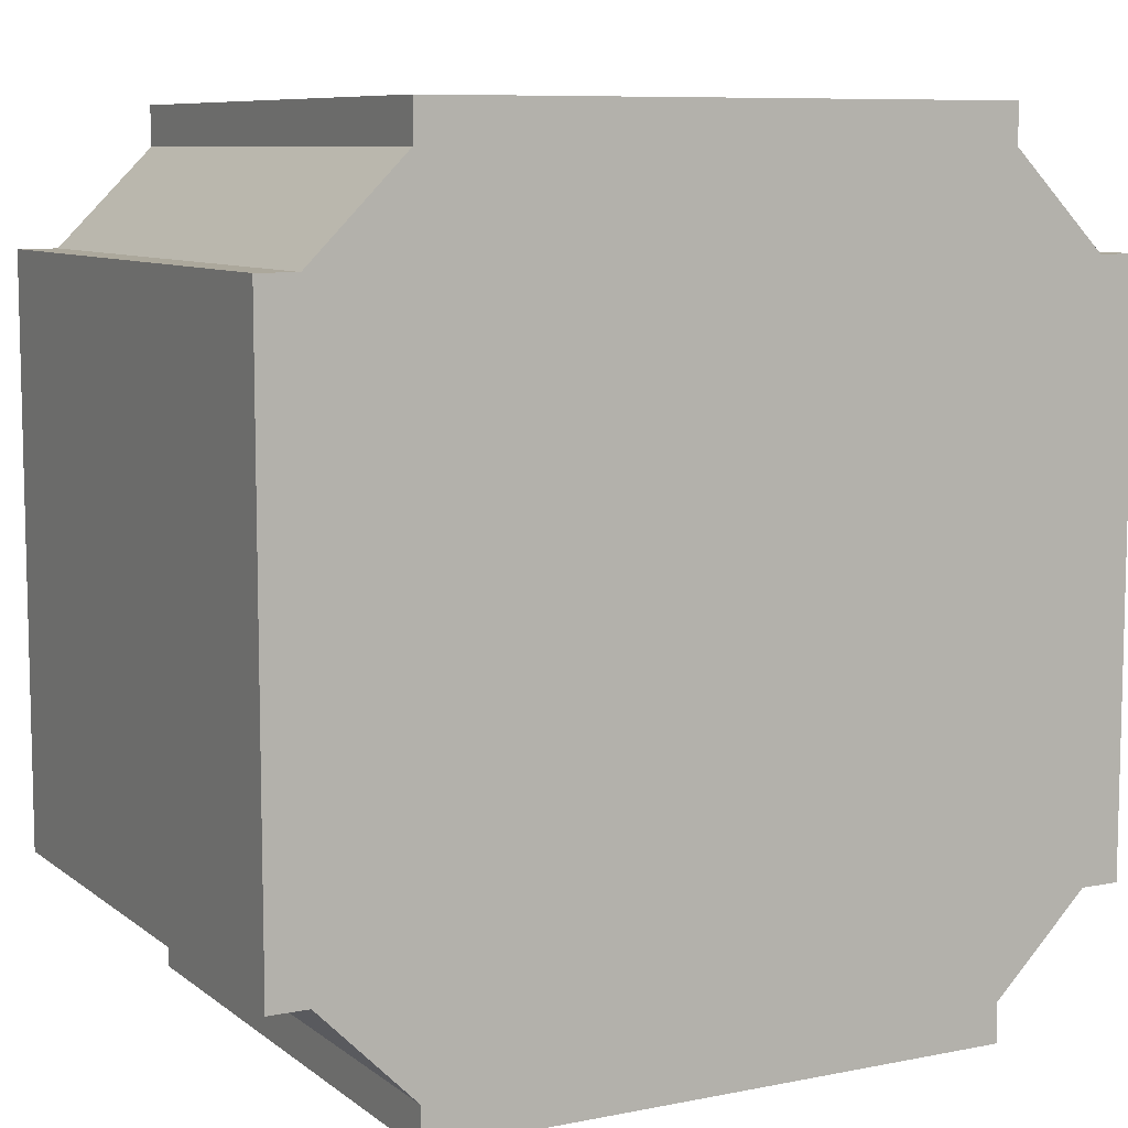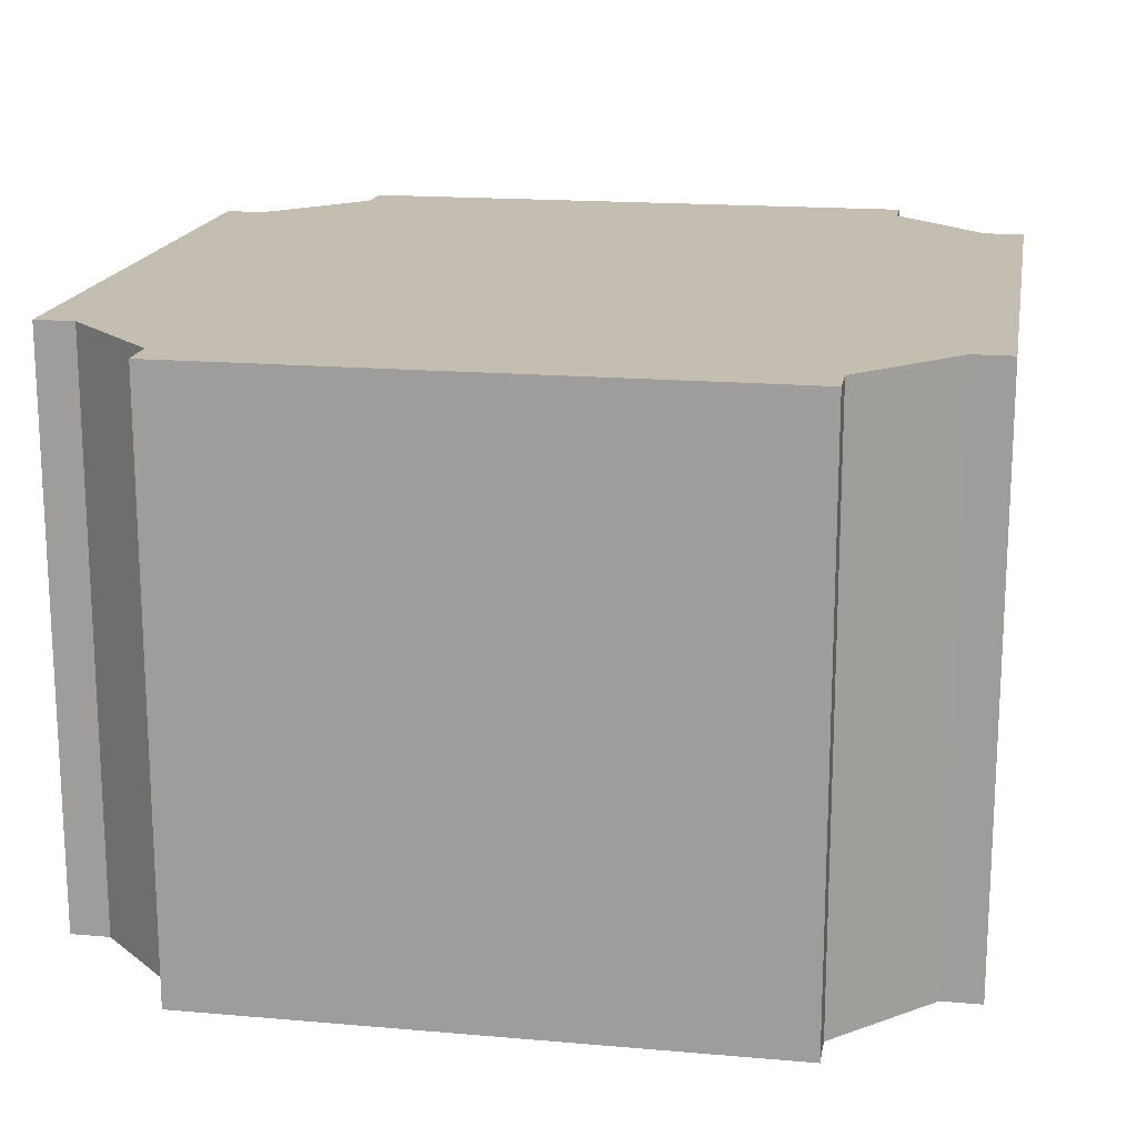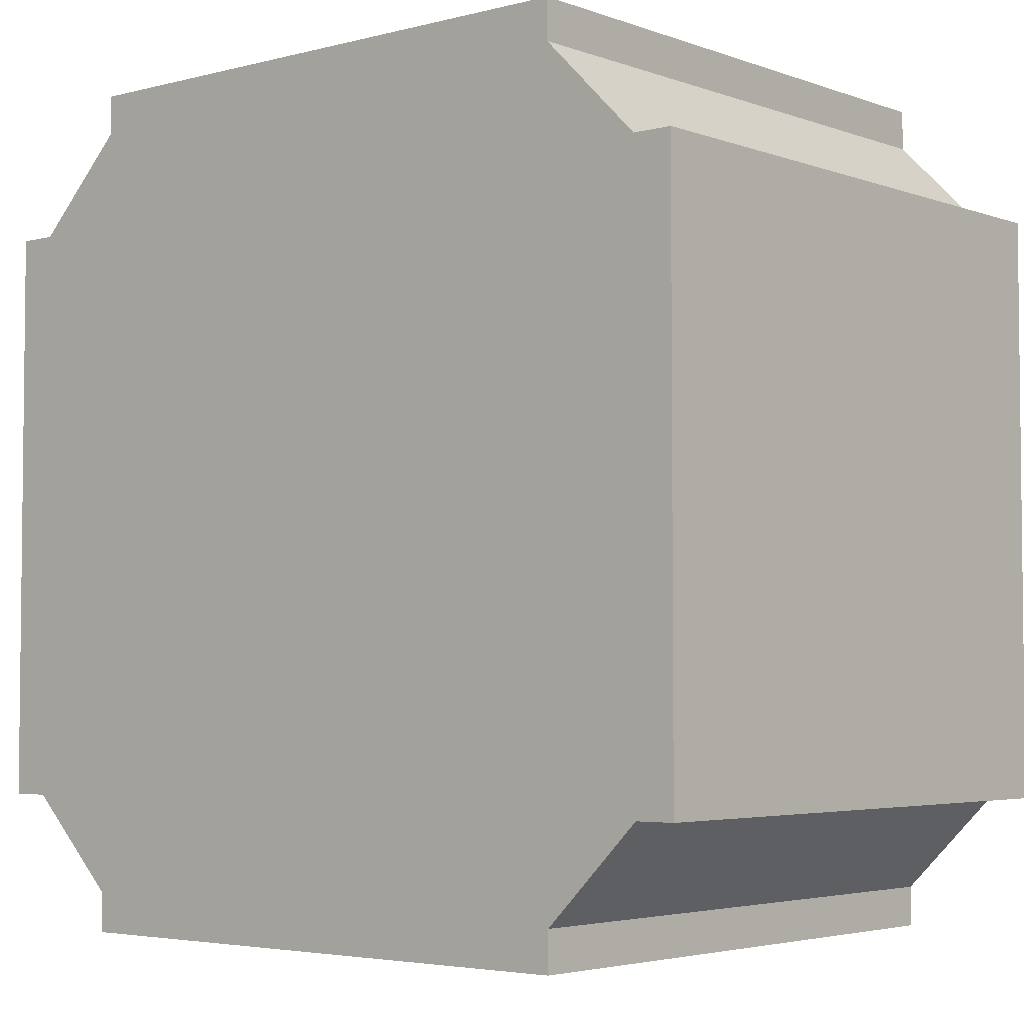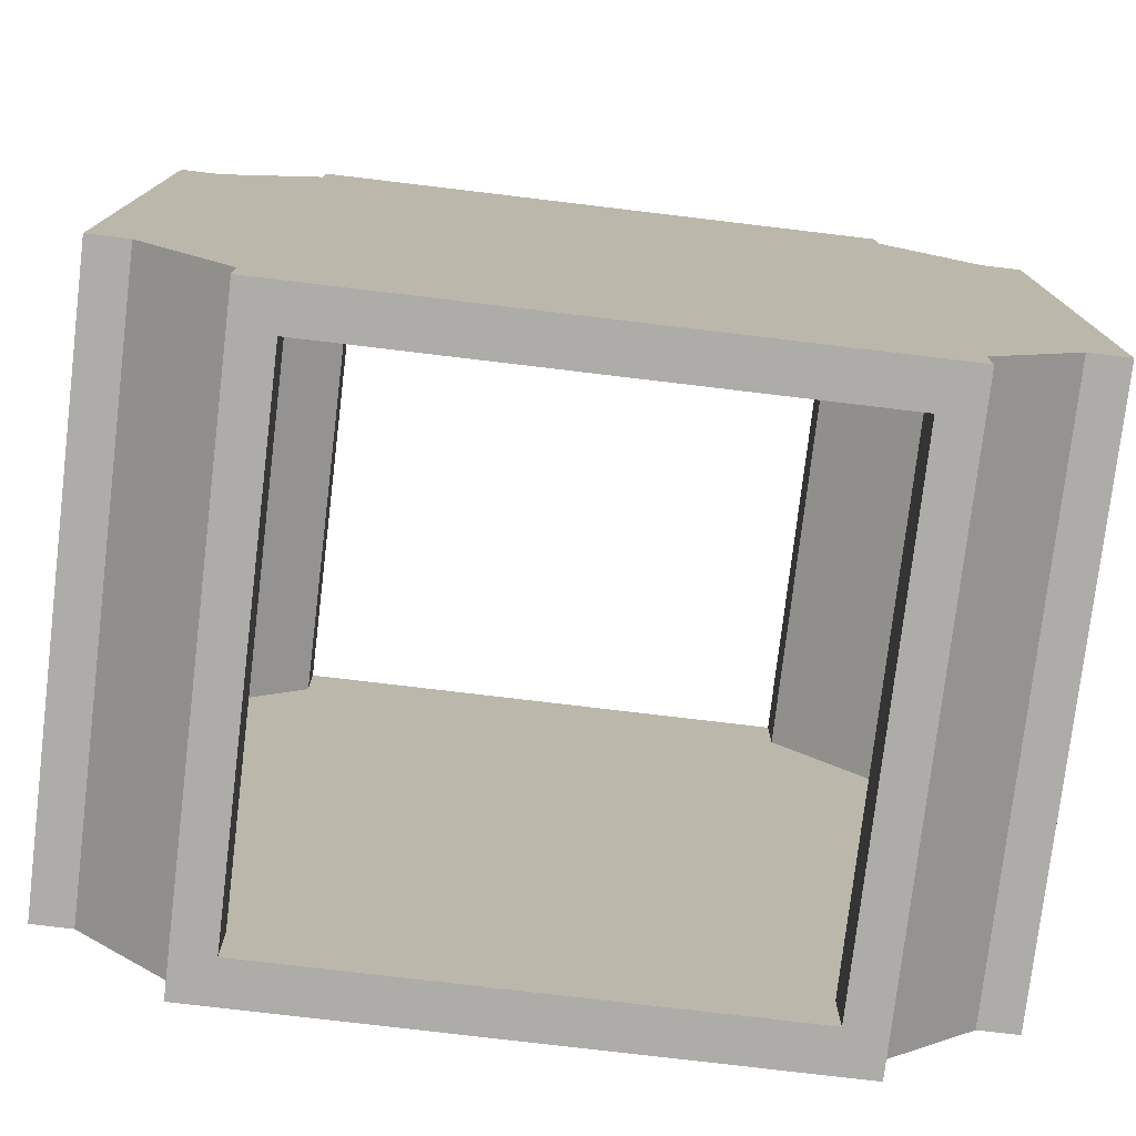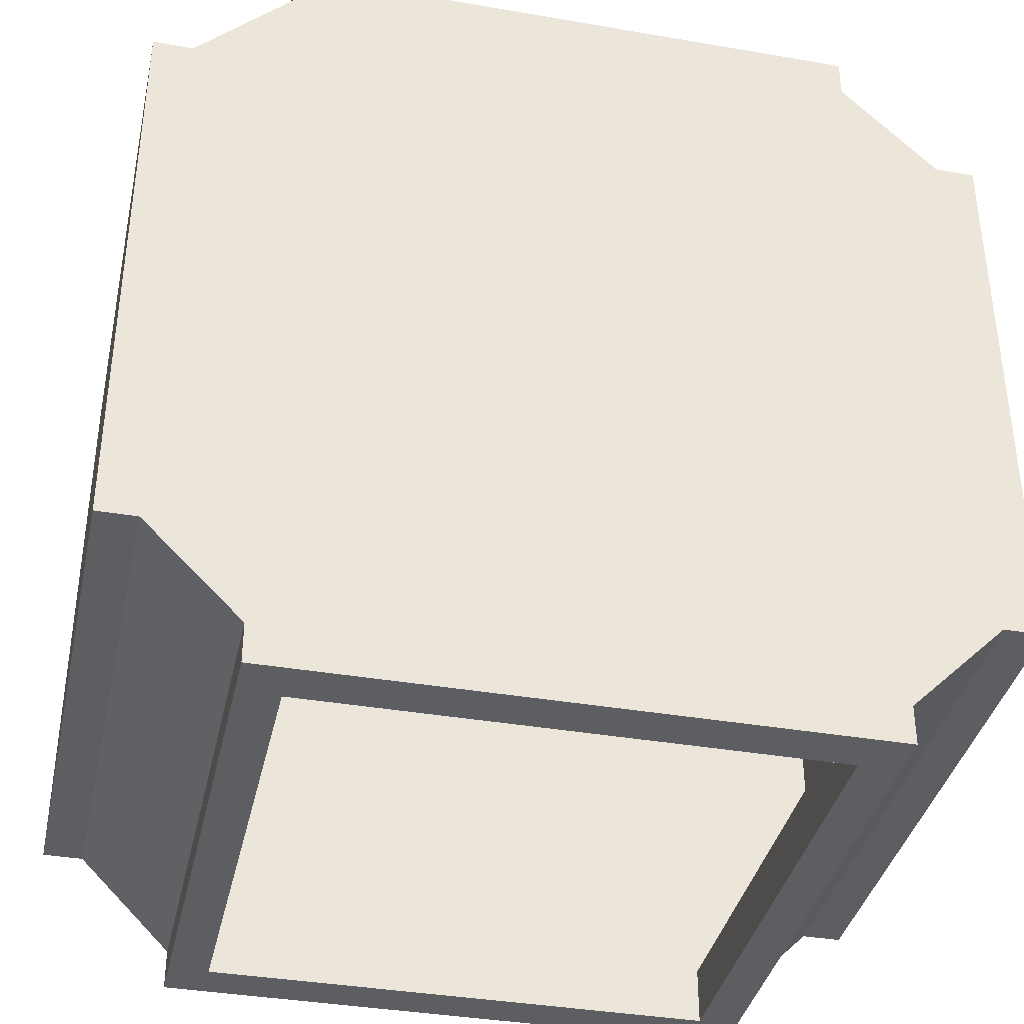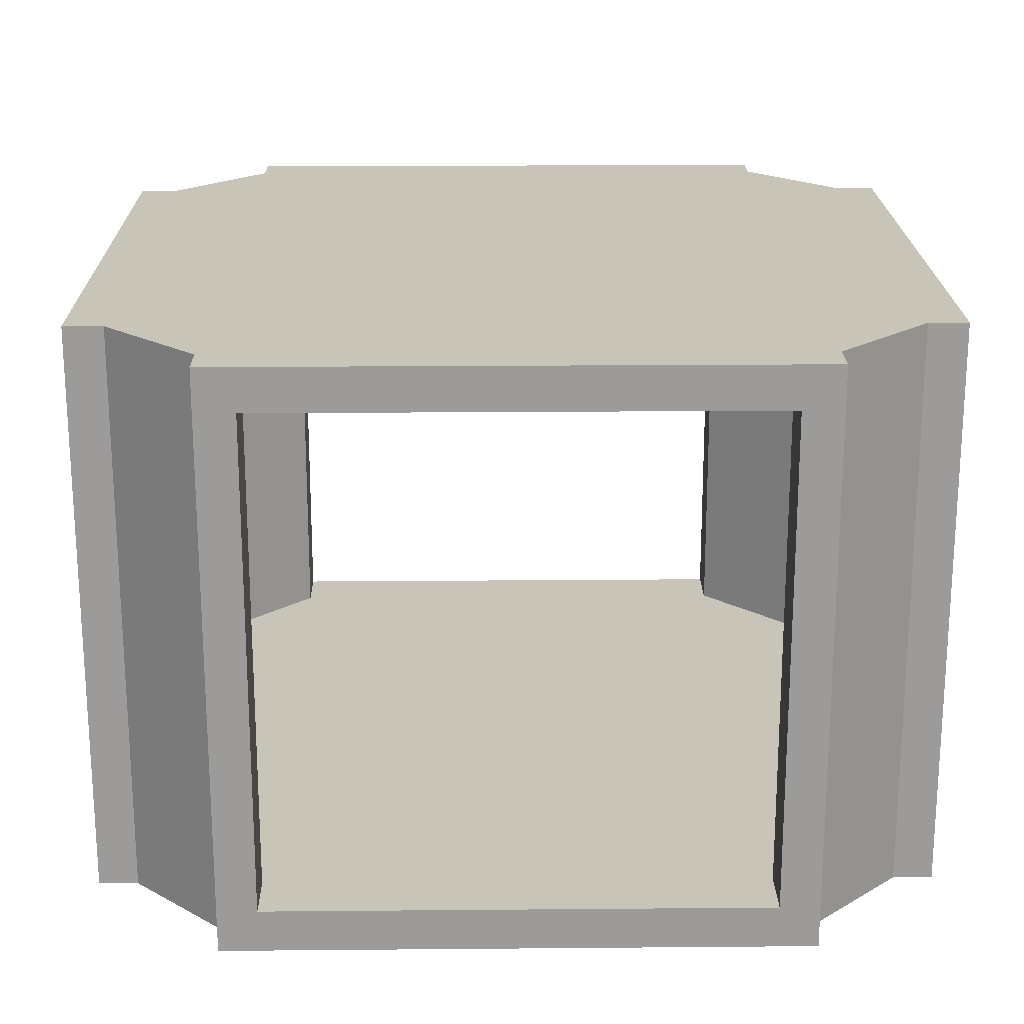
<metadata>
{"format":"obj","ext":"obj","renderer":"f3d","projection":"perspective","resolution":1024,"background":"white","views":[{"elev":8.5,"azim":-28.3,"up":"+Z"},{"elev":17.2,"azim":-80.1,"up":"+Y"},{"elev":-3.9,"azim":40.4,"up":"+Z"},{"elev":-76.9,"azim":-6.8,"up":"+Z"},{"elev":-37.7,"azim":167.6,"up":"+Z"},{"elev":20.2,"azim":179.1,"up":"+Y"}]}
</metadata>
<code>
g Solid1:36
v -14.68 10.2 24.82
v 14.68 10.2 24.82
v 14.68 10.2 21.57
v 21.57 10.2 14.68
v 22.52 10.2 14.68
v 22.52 10.2 -14.68
v 21.57 10.2 -14.68
v 14.68 10.2 -21.57
v 14.68 10.2 -24.82
v -14.68 10.2 -24.82
v -14.68 10.2 -21.57
v -21.57 10.2 -14.68
v -22.52 10.2 -14.68
v -22.52 10.2 14.68
v -21.57 10.2 14.68
v -14.68 10.2 21.57
v -14.68 39.52 -24.82
v -14.68 39.52 -21.57
v -16.98 7.7 -22.52
v -16.98 42.02 -22.52
v -16.98 42.02 -24.82
v -16.98 7.7 -24.82
v -22.52 7.7 -16.98
v -22.52 42.02 -16.98
v -24.82 7.7 -16.98
v -24.82 42.02 -16.98
v -24.82 7.7 16.98
v -24.82 42.02 16.98
v -22.52 7.7 16.98
v -22.52 42.02 16.98
v -16.98 7.7 22.52
v -16.98 42.02 22.52
v 14.68 39.52 -21.57
v 14.68 39.52 -24.82
v 16.98 42.02 -24.82
v 16.98 7.7 -24.82
v 21.57 39.52 -14.68
v 22.52 39.52 -14.68
v 22.52 39.52 14.68
v 21.57 39.52 14.68
v 14.68 39.52 21.57
v 14.68 39.52 24.82
v -16.98 7.7 24.82
v -16.98 42.02 24.82
v -14.68 39.52 24.82
v 16.98 7.7 24.82
v 16.98 42.02 24.82
v -14.68 39.52 21.57
v -21.57 39.52 14.68
v -22.52 39.52 14.68
v -22.52 39.52 -14.68
v -21.57 39.52 -14.68
v 16.98 42.02 22.52
v 22.52 42.02 16.98
v 24.82 42.02 16.98
v 24.82 42.02 -16.98
v 22.52 42.02 -16.98
v 16.98 42.02 -22.52
v 16.98 7.7 22.52
v 22.52 7.7 16.98
v 24.82 7.7 16.98
v 24.82 7.7 -16.98
v 22.52 7.7 -16.98
v 16.98 7.7 -22.52
f 1 2 16
f 16 2 3
f 16 3 11
f 11 3 8
f 11 8 10
f 10 8 9
f 3 4 8
f 8 4 7
f 7 4 5
f 7 5 6
f 16 11 15
f 15 11 12
f 15 12 13
f 13 14 15
f 11 10 18
f 18 10 17
f 20 21 19
f 19 21 22
f 24 20 23
f 23 20 19
f 26 24 25
f 25 24 23
f 28 26 27
f 27 26 25
f 30 28 29
f 29 28 27
f 32 30 31
f 31 30 29
f 9 8 34
f 34 8 33
f 21 10 22
f 22 10 9
f 22 9 36
f 36 9 35
f 35 9 34
f 35 34 17
f 10 21 17
f 17 21 35
f 8 7 33
f 33 7 37
f 7 6 37
f 37 6 38
f 6 5 38
f 38 5 39
f 5 4 39
f 39 4 40
f 4 3 40
f 40 3 41
f 3 2 41
f 41 2 42
f 44 32 43
f 43 32 31
f 45 44 1
f 1 44 43
f 1 43 46
f 45 42 44
f 44 42 47
f 47 42 2
f 47 2 46
f 46 2 1
f 1 16 45
f 45 16 48
f 16 15 48
f 48 15 49
f 15 14 49
f 49 14 50
f 14 13 50
f 50 13 51
f 13 12 51
f 51 12 52
f 12 11 52
f 52 11 18
f 35 21 58
f 58 21 20
f 58 20 57
f 57 20 54
f 57 54 55
f 20 24 54
f 54 24 53
f 53 24 30
f 53 30 32
f 24 26 30
f 30 26 28
f 44 47 32
f 32 47 53
f 55 56 57
f 42 45 41
f 41 45 48
f 41 48 33
f 33 48 18
f 33 18 34
f 34 18 17
f 48 49 18
f 18 49 52
f 52 49 50
f 52 50 51
f 41 33 40
f 40 33 37
f 40 37 38
f 38 39 40
f 53 47 59
f 59 47 46
f 54 53 60
f 60 53 59
f 55 54 61
f 61 54 60
f 56 55 62
f 62 55 61
f 57 56 63
f 63 56 62
f 58 57 64
f 64 57 63
f 35 58 36
f 36 58 64
f 46 43 59
f 59 43 31
f 59 31 60
f 60 31 63
f 60 63 62
f 31 29 63
f 63 29 64
f 64 29 23
f 64 23 19
f 29 27 23
f 23 27 25
f 22 36 19
f 19 36 64
f 62 61 60

</code>
